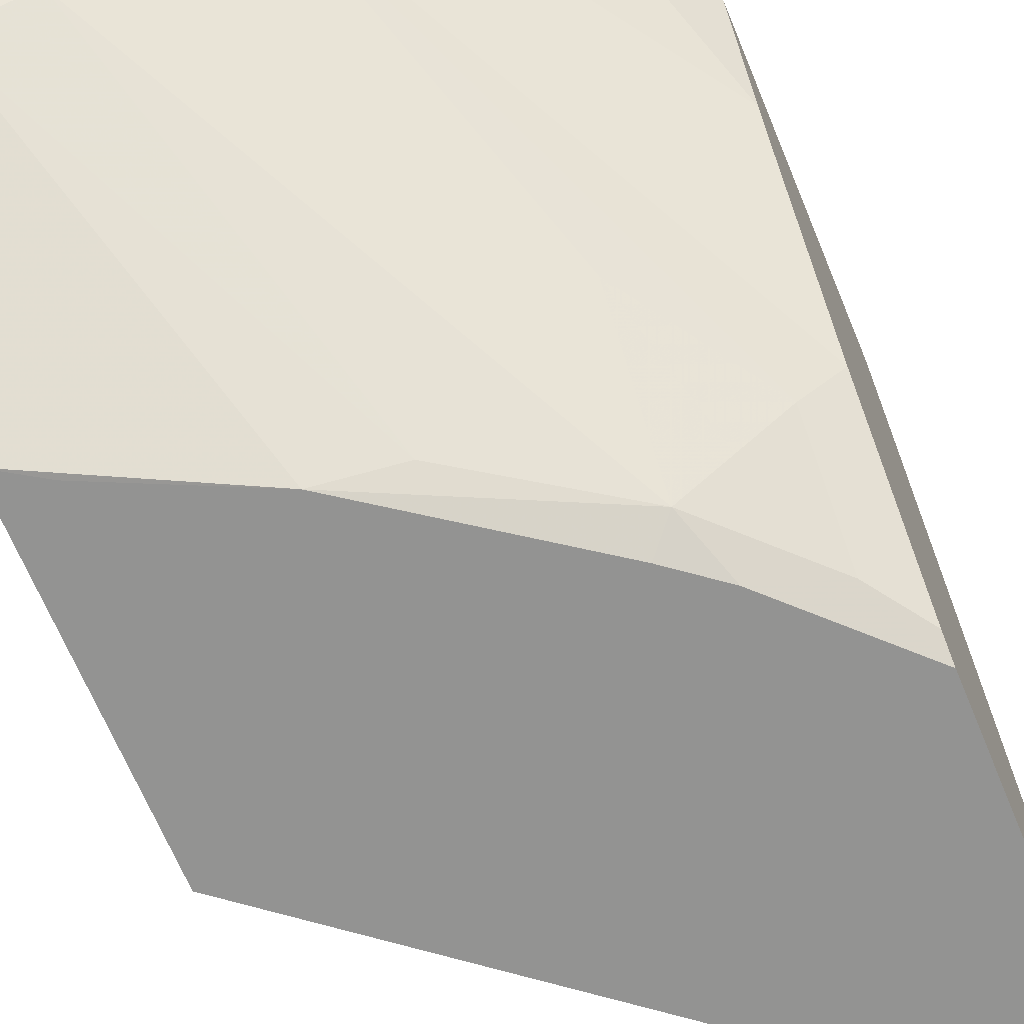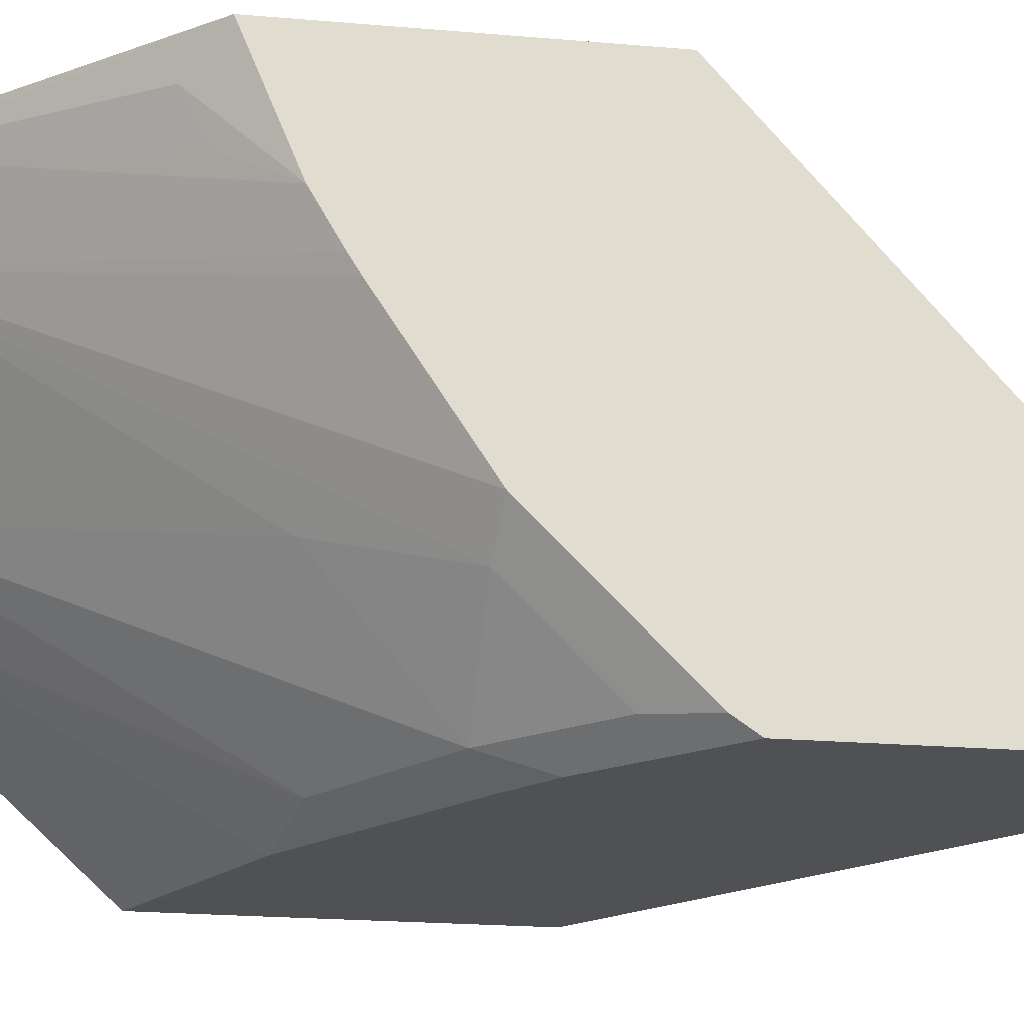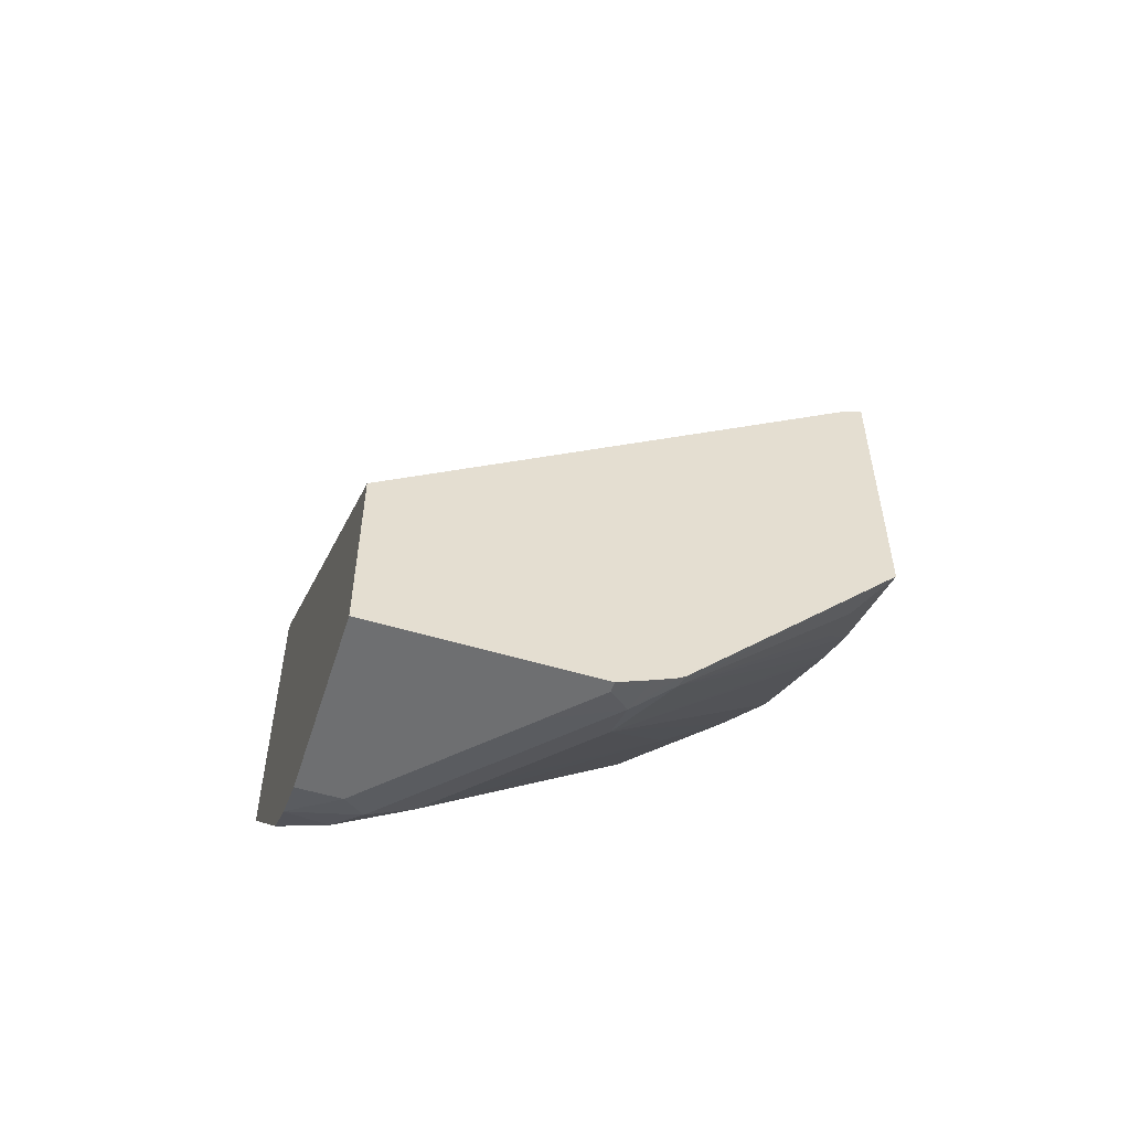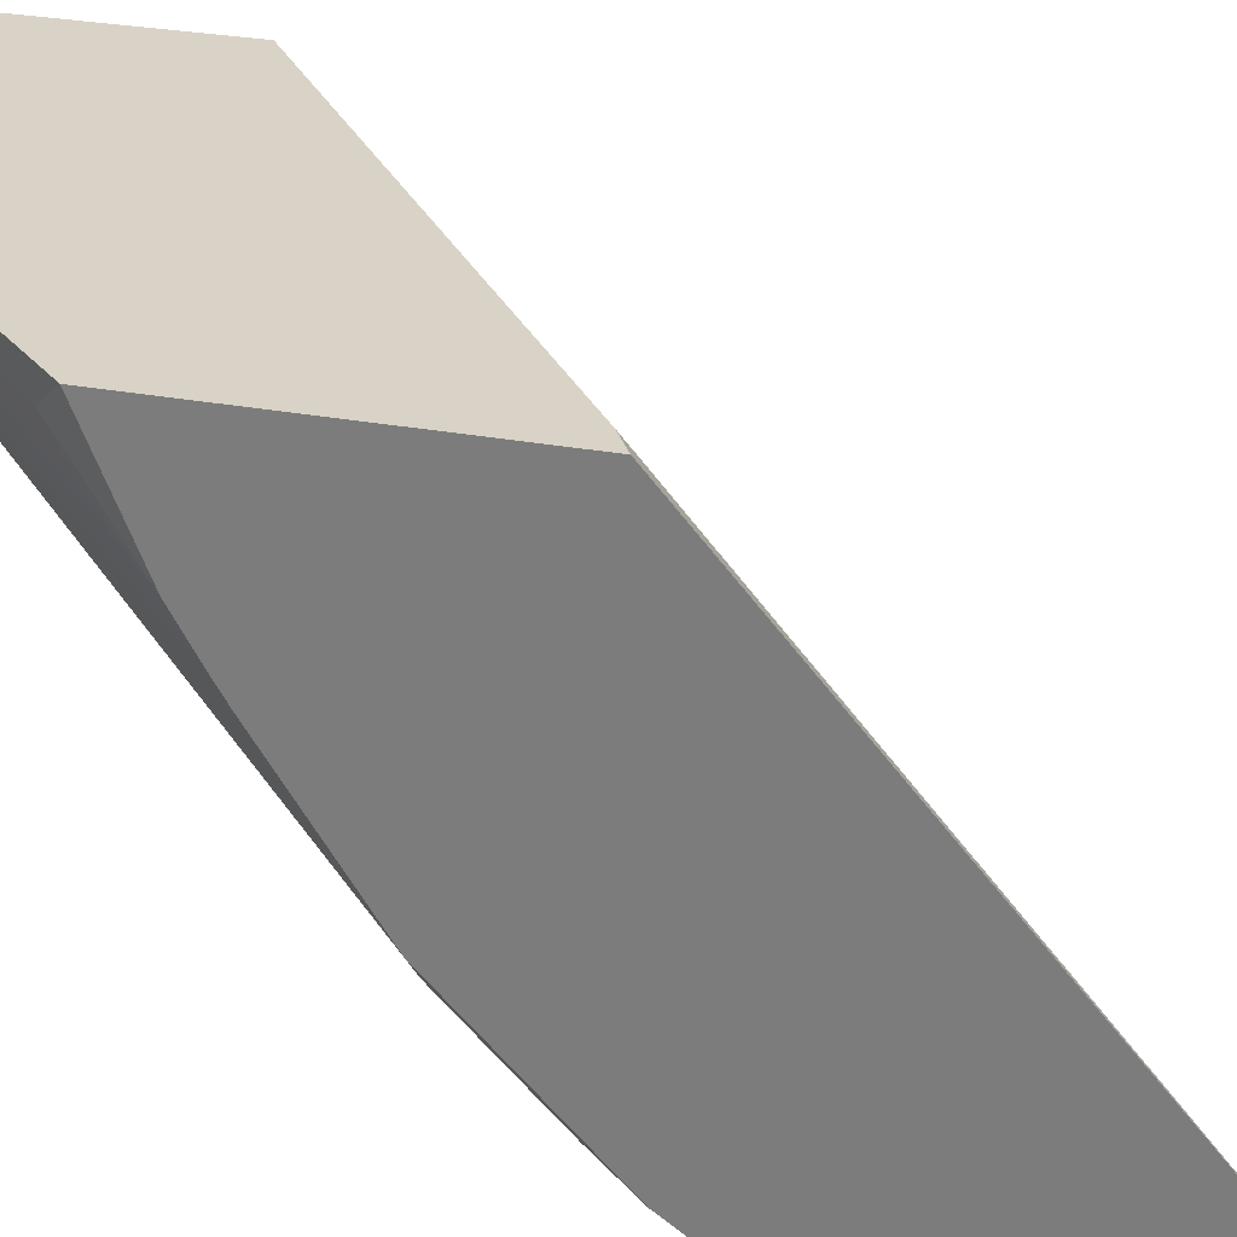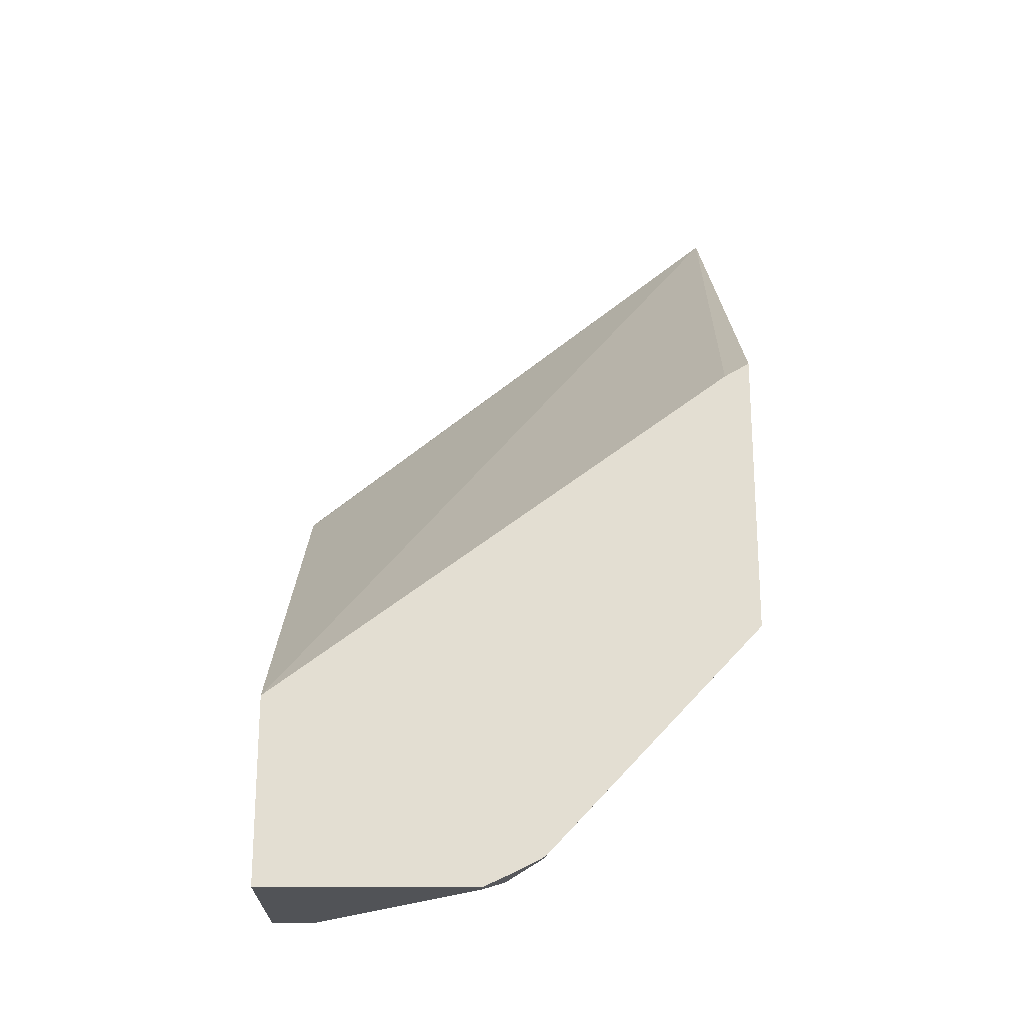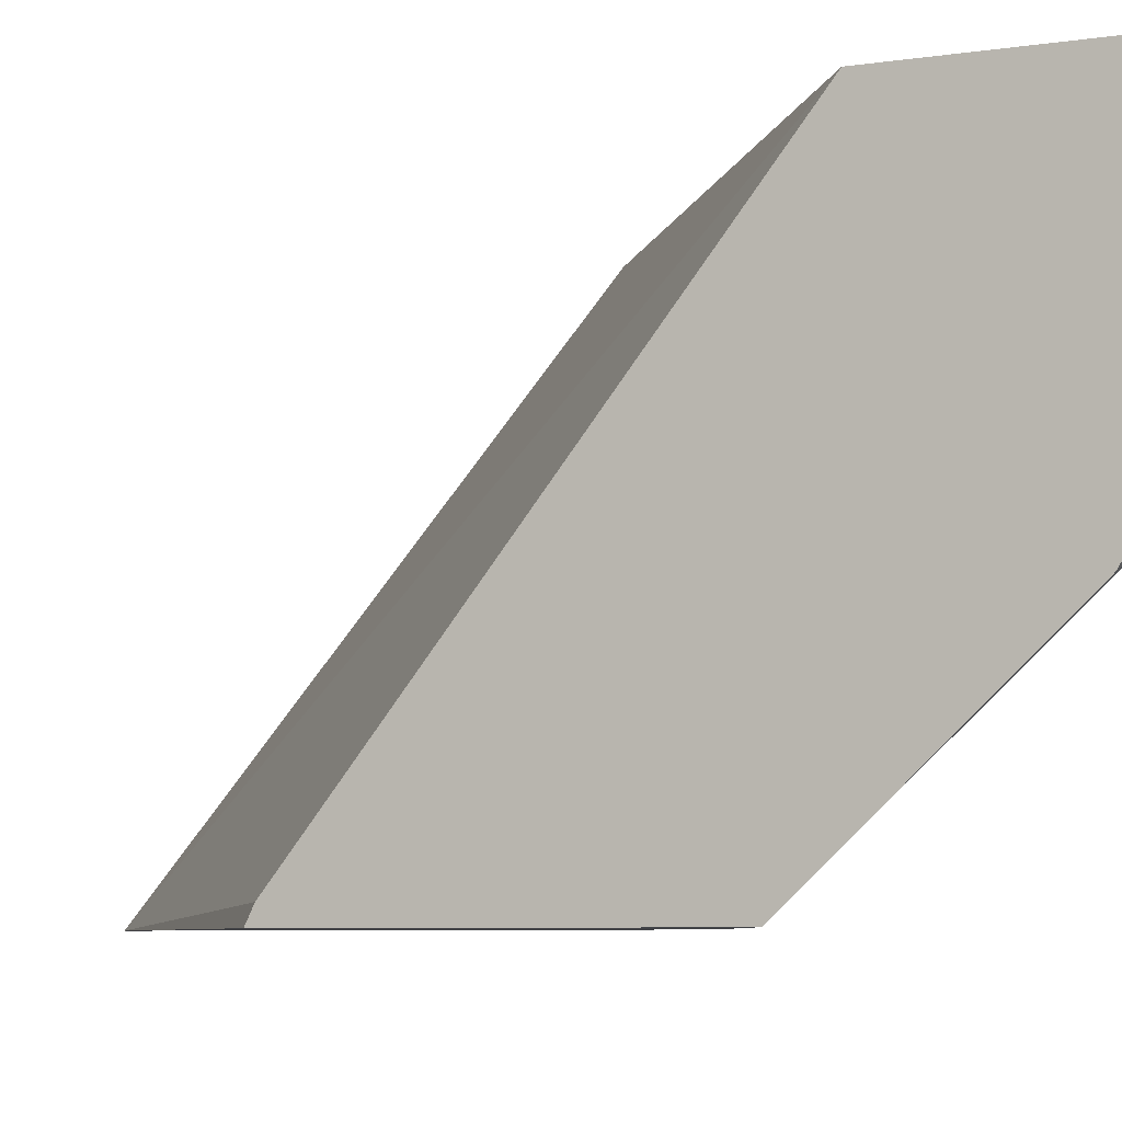
<metadata>
{"format":"obj","ext":"obj","renderer":"f3d","projection":"perspective","resolution":1024,"background":"white","views":[{"elev":-66.6,"azim":22.4,"up":"+Z"},{"elev":-20.2,"azim":80.8,"up":"+Z"},{"elev":-54.6,"azim":-17.6,"up":"+Y"},{"elev":27.8,"azim":106.1,"up":"+Z"},{"elev":-22.2,"azim":-0.3,"up":"+Y"},{"elev":-5.9,"azim":-63.7,"up":"+Z"}]}
</metadata>
<code>
v 0.4737 0.01274 -0.4675
v 0.4737 -0.1495 -0.4675
v 0.2537 -0.1653 -0.4675
v 0.2537 -0.1685 -0.4611
v 0.2537 -0.3254 -0.2682
v 0.4624 -0.1703 -0.2682
v 0.4737 -0.1637 -0.2682
v 0.4737 -0.159 -0.4611
v 0.4577 -0.1802 -0.4577
v 0.4286 -0.1947 -0.4675
v 0.2537 -0.2681 -0.4675
v 0.2537 -0.409 -0.2682
v 0.4737 -0.293 -0.2682
v 0.4737 -0.1659 -0.4542
v 0.4737 -0.1854 -0.4347
v 0.4577 -0.2191 -0.4187
v 0.4382 -0.2191 -0.4382
v 0.4187 -0.2191 -0.4577
v 0.409 -0.2099 -0.4675
v 0.2726 -0.2922 -0.4675
v 0.2537 -0.304 -0.4674
v 0.2537 -0.409 -0.3506
v 0.3506 -0.409 -0.2682
v 0.378 -0.3952 -0.2682
v 0.3765 -0.396 -0.2727
v 0.4577 -0.3067 -0.2824
v 0.4737 -0.2721 -0.3179
v 0.4737 -0.1979 -0.4222
v 0.4737 -0.2174 -0.4027
v 0.3603 -0.3944 -0.3019
v 0.4187 -0.2678 -0.3993
v 0.3019 -0.3944 -0.3603
v 0.3603 -0.258 -0.4577
v 0.3311 -0.2653 -0.4675
v 0.2727 -0.396 -0.3765
v 0.2537 -0.3888 -0.39
v 0.2727 -0.409 -0.3506
v 0.2537 -0.4017 -0.3699
v 0.3506 -0.409 -0.2727
v 0.365 -0.4023 -0.2682
v 0.3751 -0.3973 -0.2682
v 0.3603 -0.4041 -0.2824
v 0.4737 -0.2606 -0.3374
v 0.4577 -0.297 -0.3019
v 0.4737 -0.2563 -0.3443
v 0.3214 -0.3944 -0.3408
v 0.2824 -0.4041 -0.3603
v 0.2537 -0.4015 -0.3702
v 0.2537 -0.3897 -0.3891
v 0.3214 -0.4041 -0.3214
v 0.3311 -0.409 -0.2922
f 25 42 30
f 21 34 35
f 21 35 36
f 24 41 25
f 23 39 40
f 25 30 43
f 25 41 42
f 20 34 21
f 22 38 37
f 18 34 19
f 16 28 29
f 18 32 33
f 18 31 32
f 17 31 18
f 16 30 31
f 16 29 30
f 15 28 16
f 13 26 27
f 25 43 27
f 13 25 26
f 18 33 34
f 25 27 44
f 38 48 47
f 26 44 27
f 13 24 25
f 46 50 47
f 42 50 46
f 42 51 50
f 40 42 41
f 39 51 42
f 39 42 40
f 37 50 51
f 37 47 50
f 37 38 47
f 25 44 26
f 35 49 36
f 35 47 48
f 33 35 34
f 32 35 33
f 32 47 35
f 32 46 47
f 31 46 32
f 30 45 43
f 30 46 31
f 30 42 46
f 29 45 30
f 35 48 49
f 12 39 23
f 16 31 17
f 12 37 51
f 2 8 9
f 1 8 2
f 1 14 8
f 1 15 14
f 1 28 15
f 1 29 28
f 1 45 29
f 1 43 45
f 1 27 43
f 1 13 27
f 1 7 13
f 1 6 7
f 1 5 6
f 1 4 5
f 1 3 4
f 1 20 11
f 1 34 20
f 1 19 34
f 1 10 19
f 1 2 10
f 12 51 39
f 2 9 10
f 3 11 21
f 1 11 3
f 3 36 49
f 12 22 37
f 3 21 36
f 11 20 21
f 10 18 19
f 9 18 10
f 9 16 17
f 9 15 16
f 9 14 15
f 8 14 9
f 5 7 6
f 5 13 7
f 9 17 18
f 5 41 24
f 5 24 13
f 3 49 48
f 3 38 22
f 3 12 5
f 3 22 12
f 5 12 23
f 5 23 40
f 5 40 41
f 3 5 4
f 3 48 38

</code>
